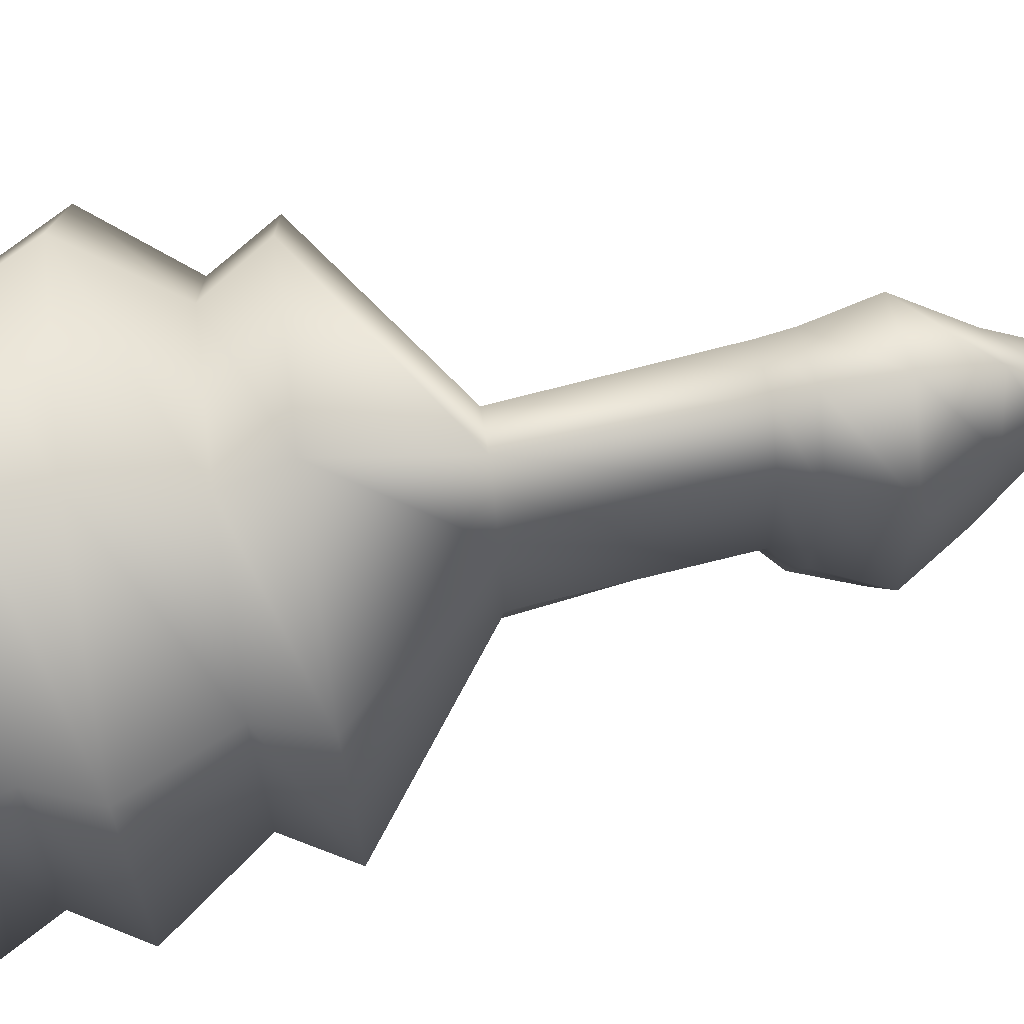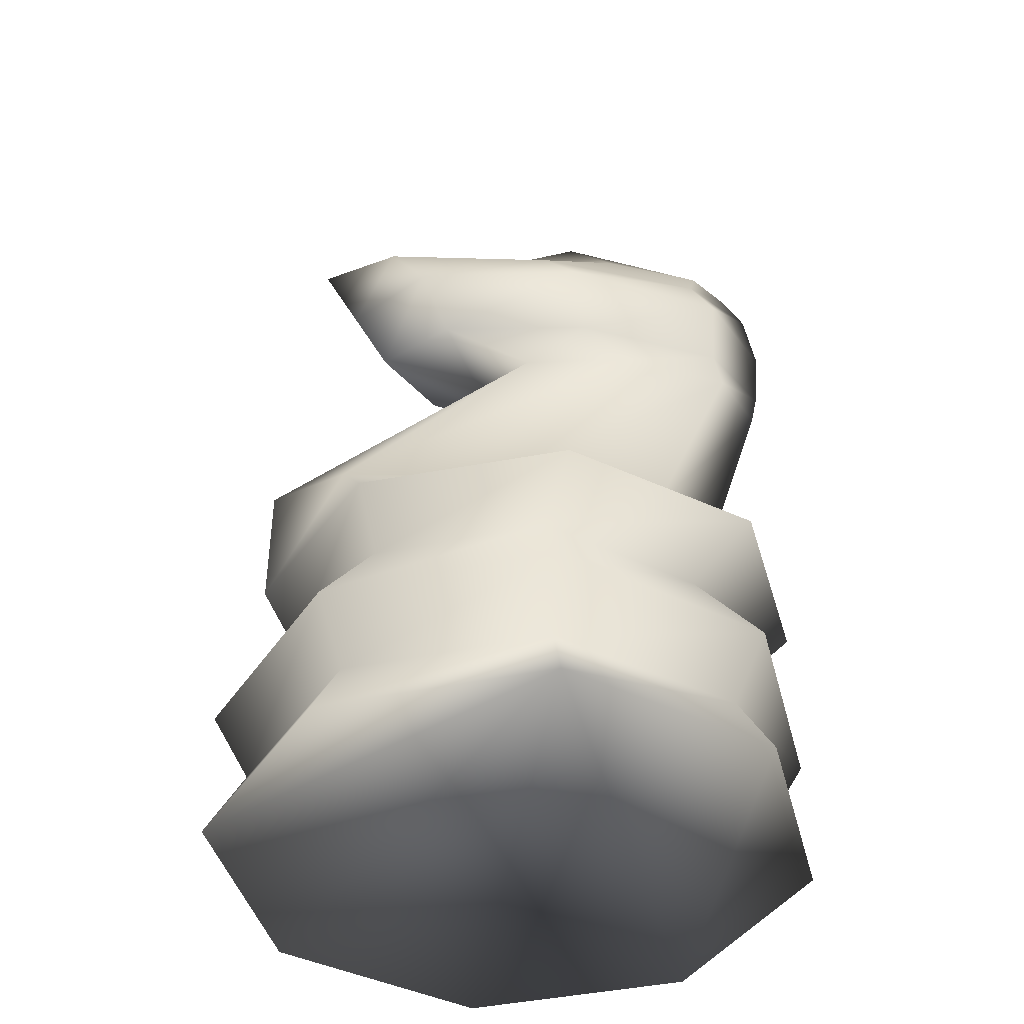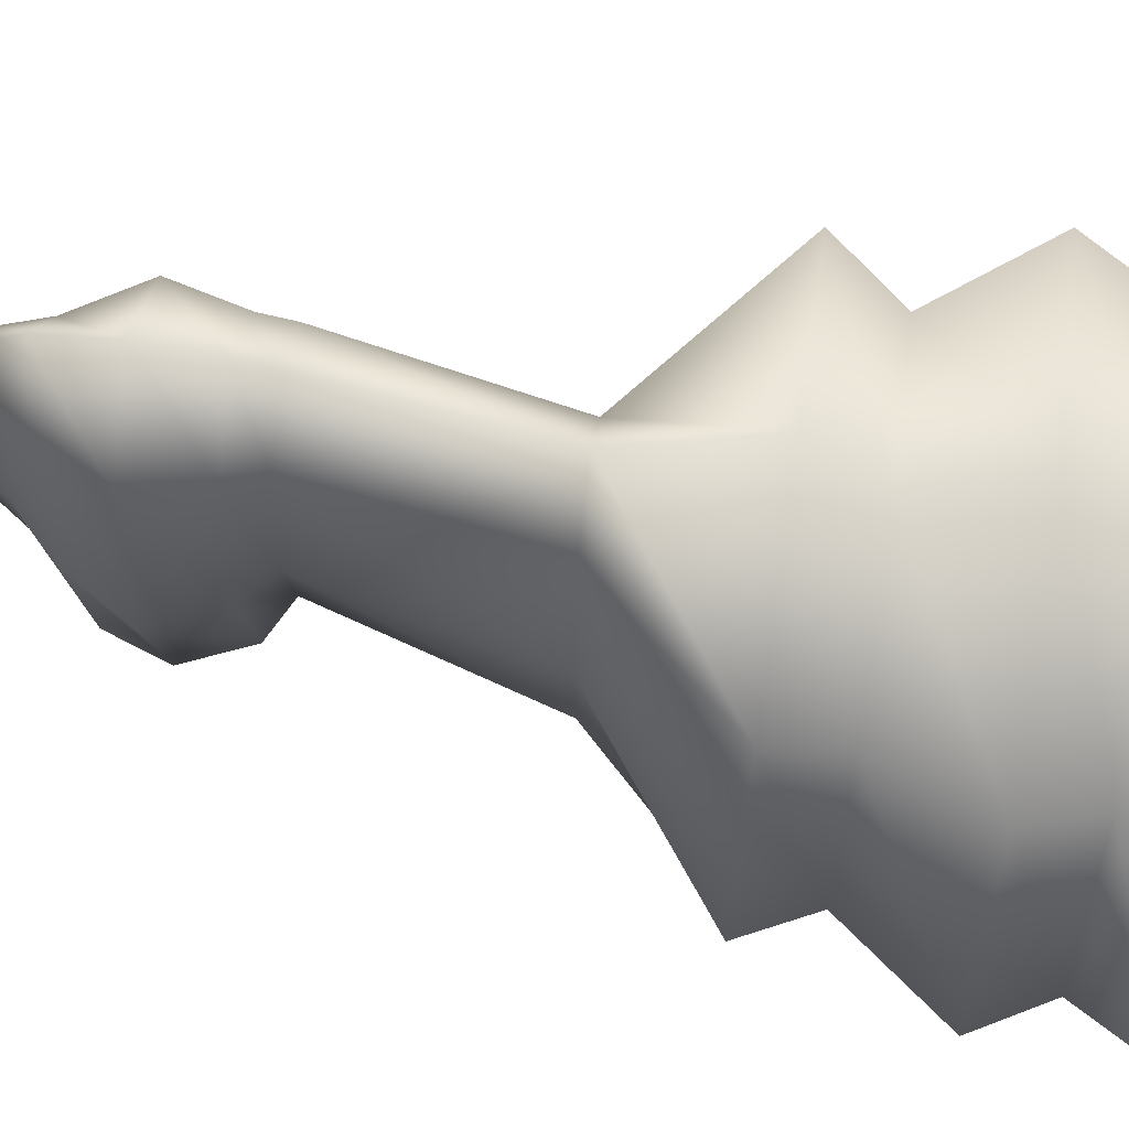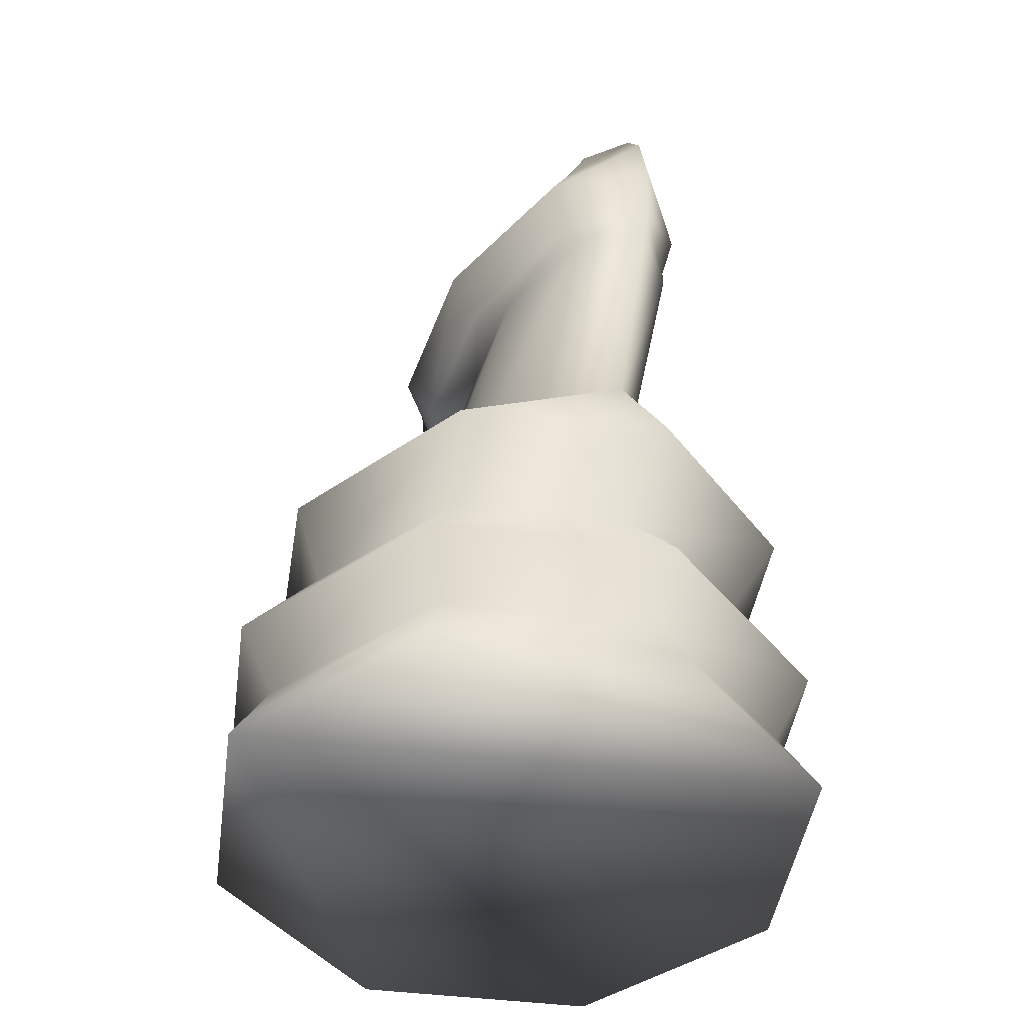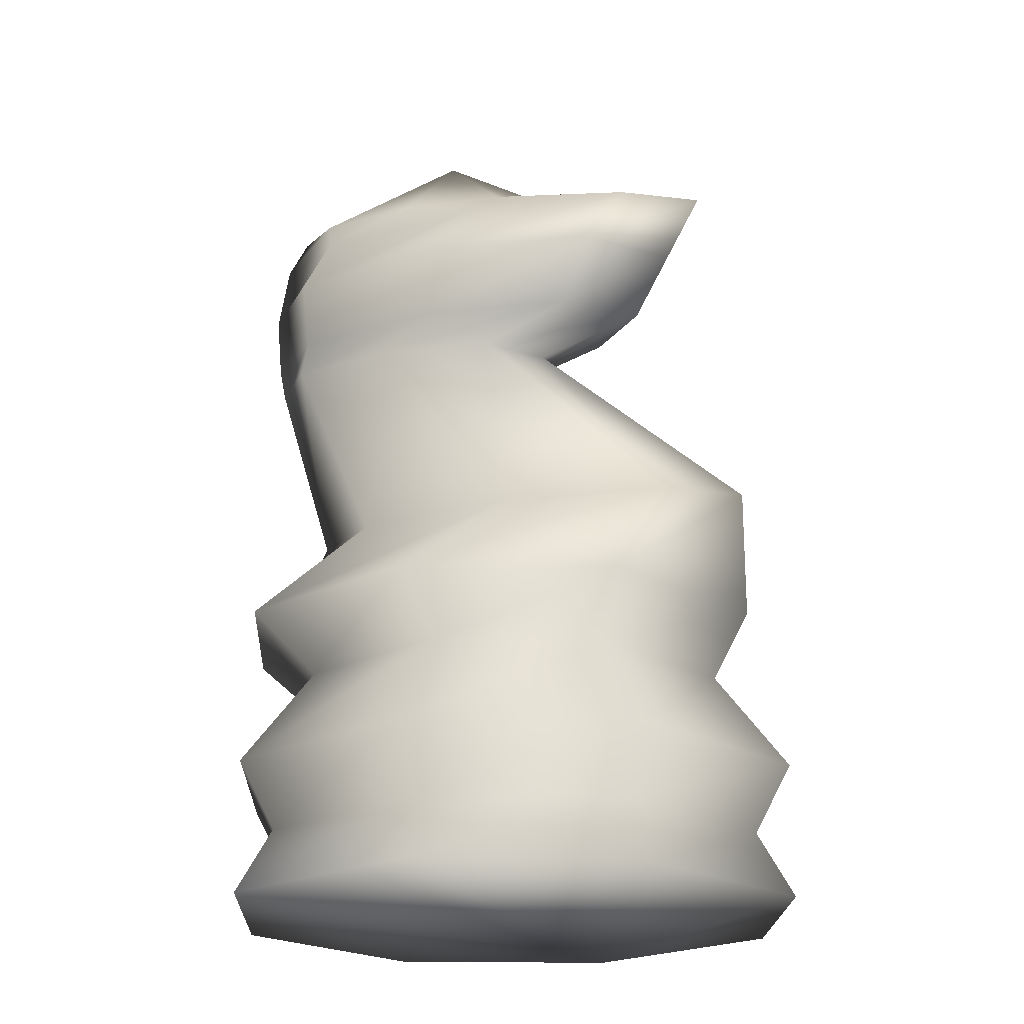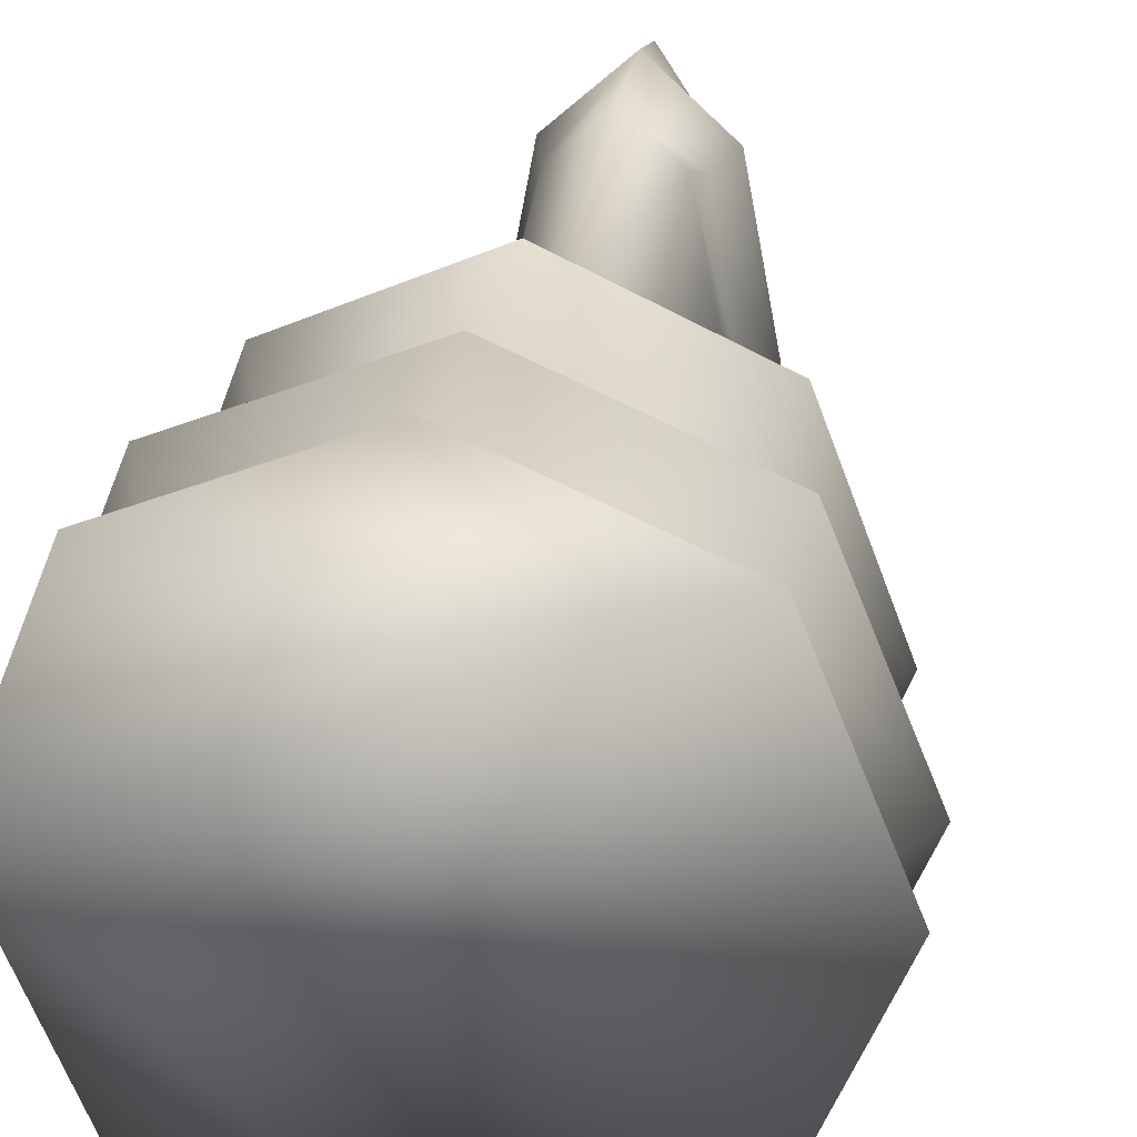
<metadata>
{"format":"obj","ext":"obj","renderer":"f3d","projection":"perspective","resolution":1024,"background":"white","views":[{"elev":79.0,"azim":82.1,"up":"+Z"},{"elev":-42.0,"azim":-98.3,"up":"+Y"},{"elev":69.5,"azim":-81.6,"up":"+Z"},{"elev":-46.1,"azim":-30.6,"up":"+Y"},{"elev":-21.4,"azim":110.3,"up":"+Y"},{"elev":25.0,"azim":11.0,"up":"+Z"}]}
</metadata>
<code>
v 0.6583 0.025 0.3422
v 0.5661 0.025 0.118
v 0.3422 0.025 0.025
v 0.118 0.025 0.1173
v 0.025 0.025 0.3412
v 0.1173 0.025 0.5654
v 0.3412 0.025 0.6583
v 0.5654 0.025 0.5661
v 0.6187 0.09546 0.3421
v 0.5379 0.09546 0.146
v 0.3421 0.09546 0.06458
v 0.146 0.09546 0.1454
v 0.06458 0.09546 0.3412
v 0.1454 0.09546 0.5373
v 0.3412 0.09546 0.6187
v 0.5373 0.09546 0.5379
v 0.6583 0.1659 0.3422
v 0.5661 0.1659 0.118
v 0.3422 0.1659 0.025
v 0.118 0.1659 0.1173
v 0.025 0.1659 0.3412
v 0.1173 0.1659 0.5654
v 0.3412 0.1659 0.6583
v 0.5654 0.1659 0.5661
v 0.5792 0.2712 0.342
v 0.5098 0.2712 0.1741
v 0.342 0.2712 0.1042
v 0.1741 0.2712 0.1736
v 0.1042 0.2712 0.3413
v 0.1736 0.2712 0.5092
v 0.3413 0.2712 0.5792
v 0.5092 0.2712 0.5098
v 0.6187 0.3417 0.3619
v 0.5379 0.3417 0.152
v 0.3421 0.3417 0.06458
v 0.146 0.3417 0.1514
v 0.06455 0.3417 0.361
v 0.1454 0.3417 0.5709
v 0.3412 0.3417 0.6583
v 0.5372 0.3417 0.5716
v 0.4209 0.4826 0.322
v 0.3978 0.4826 0.1403
v 0.3421 0.4826 0.06458
v 0.2862 0.4826 0.1401
v 0.2625 0.4826 0.3217
v 0.2856 0.4826 0.5035
v 0.3413 0.4826 0.5792
v 0.3972 0.4826 0.5037
v 0.4234 0.6936 0.4732
v 0.3998 0.6936 0.3524
v 0.3417 0.6936 0.3021
v 0.2835 0.6936 0.3523
v 0.2595 0.6936 0.473
v 0.2831 0.6936 0.5941
v 0.3412 0.6936 0.6445
v 0.3995 0.6936 0.5943
v 0.435 0.7288 0.4178
v 0.4079 0.7288 0.2519
v 0.3419 0.7288 0.1833
v 0.2757 0.7288 0.2517
v 0.2481 0.7288 0.4175
v 0.2752 0.7288 0.583
v 0.3412 0.7288 0.652
v 0.4074 0.7288 0.5832
v 0.4603 0.7993 0.4012
v 0.4258 0.7993 0.2191
v 0.342 0.7993 0.1437
v 0.2579 0.7993 0.2188
v 0.2228 0.7993 0.4009
v 0.2574 0.7993 0.583
v 0.3412 0.7993 0.6583
v 0.4252 0.7993 0.5833
v 0.4129 0.8693 0.3746
v 0.3922 0.8693 0.1834
v 0.342 0.8693 0.1042
v 0.2916 0.8693 0.1833
v 0.2704 0.8693 0.3744
v 0.291 0.8693 0.5656
v 0.3412 0.8693 0.6453
v 0.3916 0.8693 0.5658
v 0.389 0.9045 0.4621
v 0.3753 0.9045 0.3488
v 0.3417 0.9045 0.3021
v 0.308 0.9045 0.3487
v 0.294 0.9045 0.4619
v 0.3076 0.9045 0.5752
v 0.3412 0.9045 0.6219
v 0.3749 0.9045 0.5753
v 0.3415 0.975 0.4208
f 1 10 9
f 1 2 10
f 2 11 10
f 2 3 11
f 3 12 11
f 3 4 12
f 4 13 12
f 4 5 13
f 5 14 13
f 5 6 14
f 6 15 14
f 6 7 15
f 7 16 15
f 7 8 16
f 8 9 16
f 8 1 9
f 9 18 17
f 9 10 18
f 10 19 18
f 10 11 19
f 11 20 19
f 11 12 20
f 12 21 20
f 12 13 21
f 13 22 21
f 13 14 22
f 14 23 22
f 14 15 23
f 15 24 23
f 15 16 24
f 16 17 24
f 16 9 17
f 17 26 25
f 17 18 26
f 18 27 26
f 18 19 27
f 19 28 27
f 19 20 28
f 20 29 28
f 20 21 29
f 21 30 29
f 21 22 30
f 22 31 30
f 22 23 31
f 23 32 31
f 23 24 32
f 24 25 32
f 24 17 25
f 25 34 33
f 25 26 34
f 26 35 34
f 26 27 35
f 27 36 35
f 27 28 36
f 28 37 36
f 28 29 37
f 29 38 37
f 29 30 38
f 30 39 38
f 30 31 39
f 31 40 39
f 31 32 40
f 32 33 40
f 32 25 33
f 33 42 41
f 33 34 42
f 34 43 42
f 34 35 43
f 35 44 43
f 35 36 44
f 36 45 44
f 36 37 45
f 37 46 45
f 37 38 46
f 38 47 46
f 38 39 47
f 39 48 47
f 39 40 48
f 40 41 48
f 40 33 41
f 41 50 49
f 41 42 50
f 42 51 50
f 42 43 51
f 43 52 51
f 43 44 52
f 44 53 52
f 44 45 53
f 45 54 53
f 45 46 54
f 46 55 54
f 46 47 55
f 47 56 55
f 47 48 56
f 48 49 56
f 48 41 49
f 49 58 57
f 49 50 58
f 50 59 58
f 50 51 59
f 51 60 59
f 51 52 60
f 52 61 60
f 52 53 61
f 53 62 61
f 53 54 62
f 54 63 62
f 54 55 63
f 55 64 63
f 55 56 64
f 56 57 64
f 56 49 57
f 57 66 65
f 57 58 66
f 58 67 66
f 58 59 67
f 59 68 67
f 59 60 68
f 60 69 68
f 60 61 69
f 61 70 69
f 61 62 70
f 62 71 70
f 62 63 71
f 63 72 71
f 63 64 72
f 64 65 72
f 64 57 65
f 65 74 73
f 65 66 74
f 66 75 74
f 66 67 75
f 67 76 75
f 67 68 76
f 68 77 76
f 68 69 77
f 69 78 77
f 69 70 78
f 70 79 78
f 70 71 79
f 71 80 79
f 71 72 80
f 72 73 80
f 72 65 73
f 73 82 81
f 73 74 82
f 74 83 82
f 74 75 83
f 75 84 83
f 75 76 84
f 76 85 84
f 76 77 85
f 77 86 85
f 77 78 86
f 78 87 86
f 78 79 87
f 79 88 87
f 79 80 88
f 80 81 88
f 80 73 81
f 81 82 89
f 82 83 89
f 83 84 89
f 84 85 89
f 85 86 89
f 86 87 89
f 87 88 89
f 88 81 89
f 5 4 3
f 5 3 2
f 5 2 1
f 5 1 8
f 6 5 8
f 7 6 8

</code>
